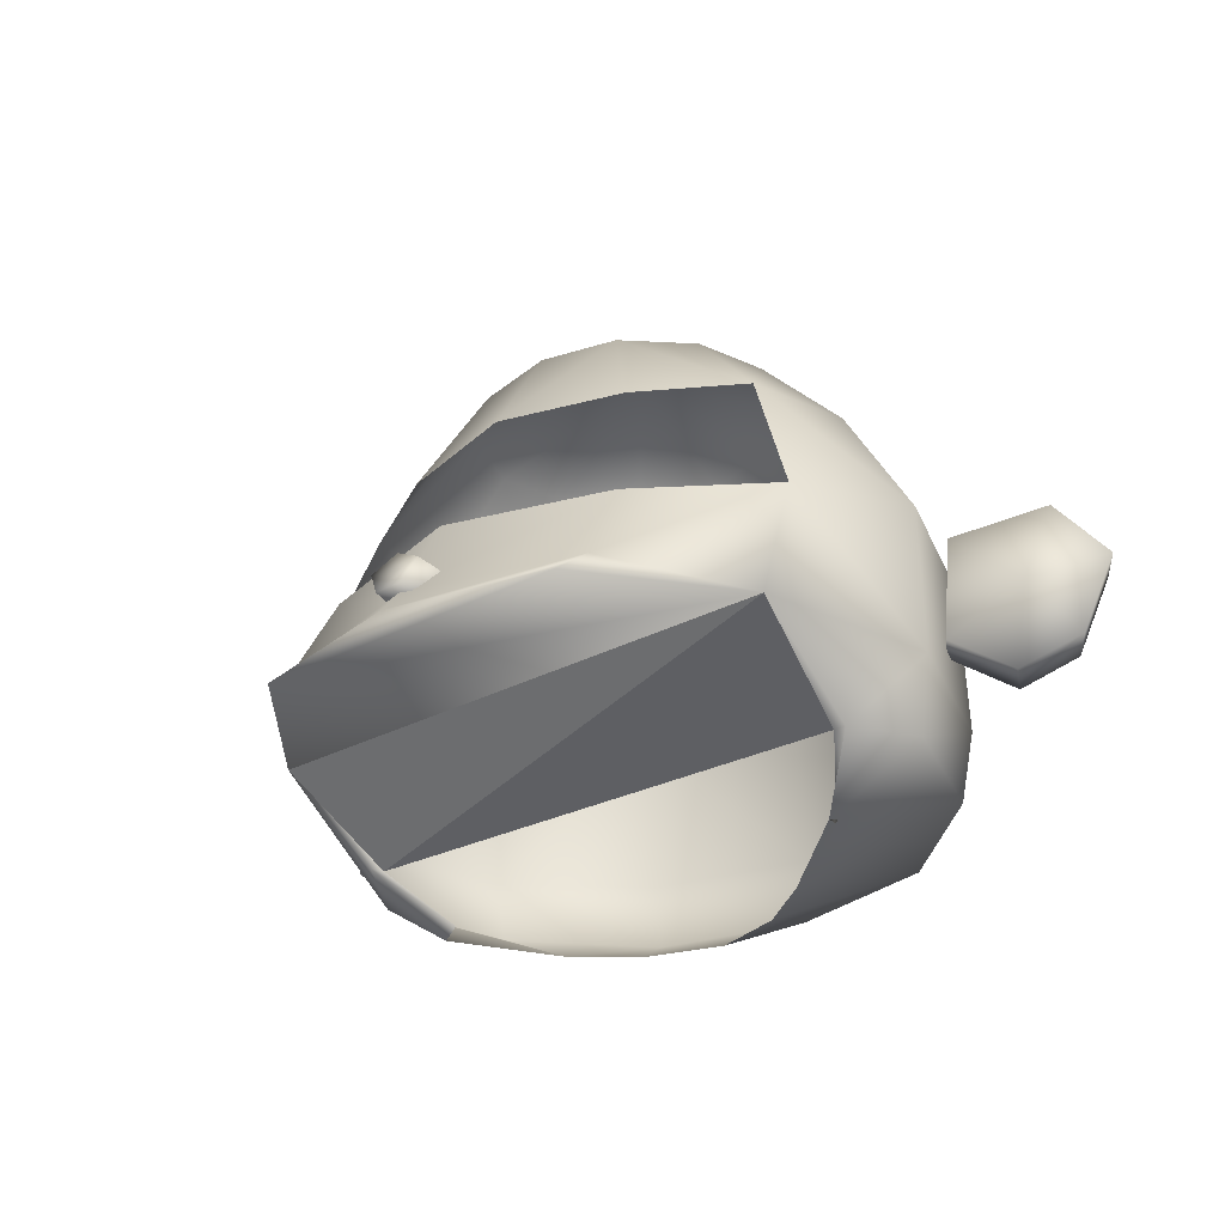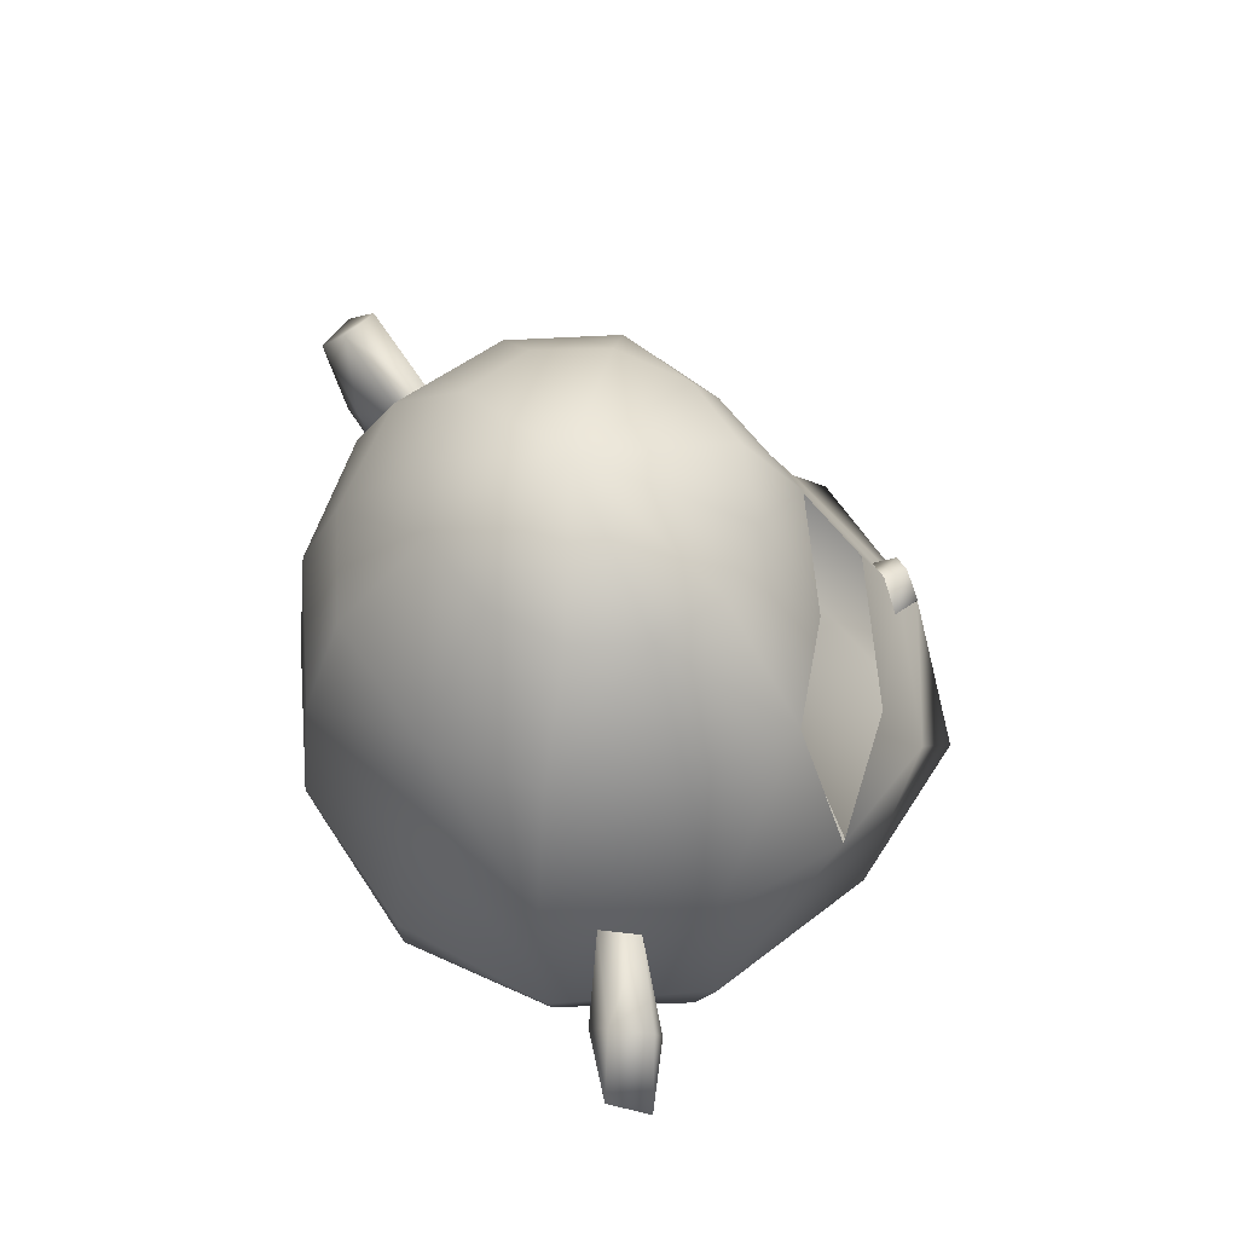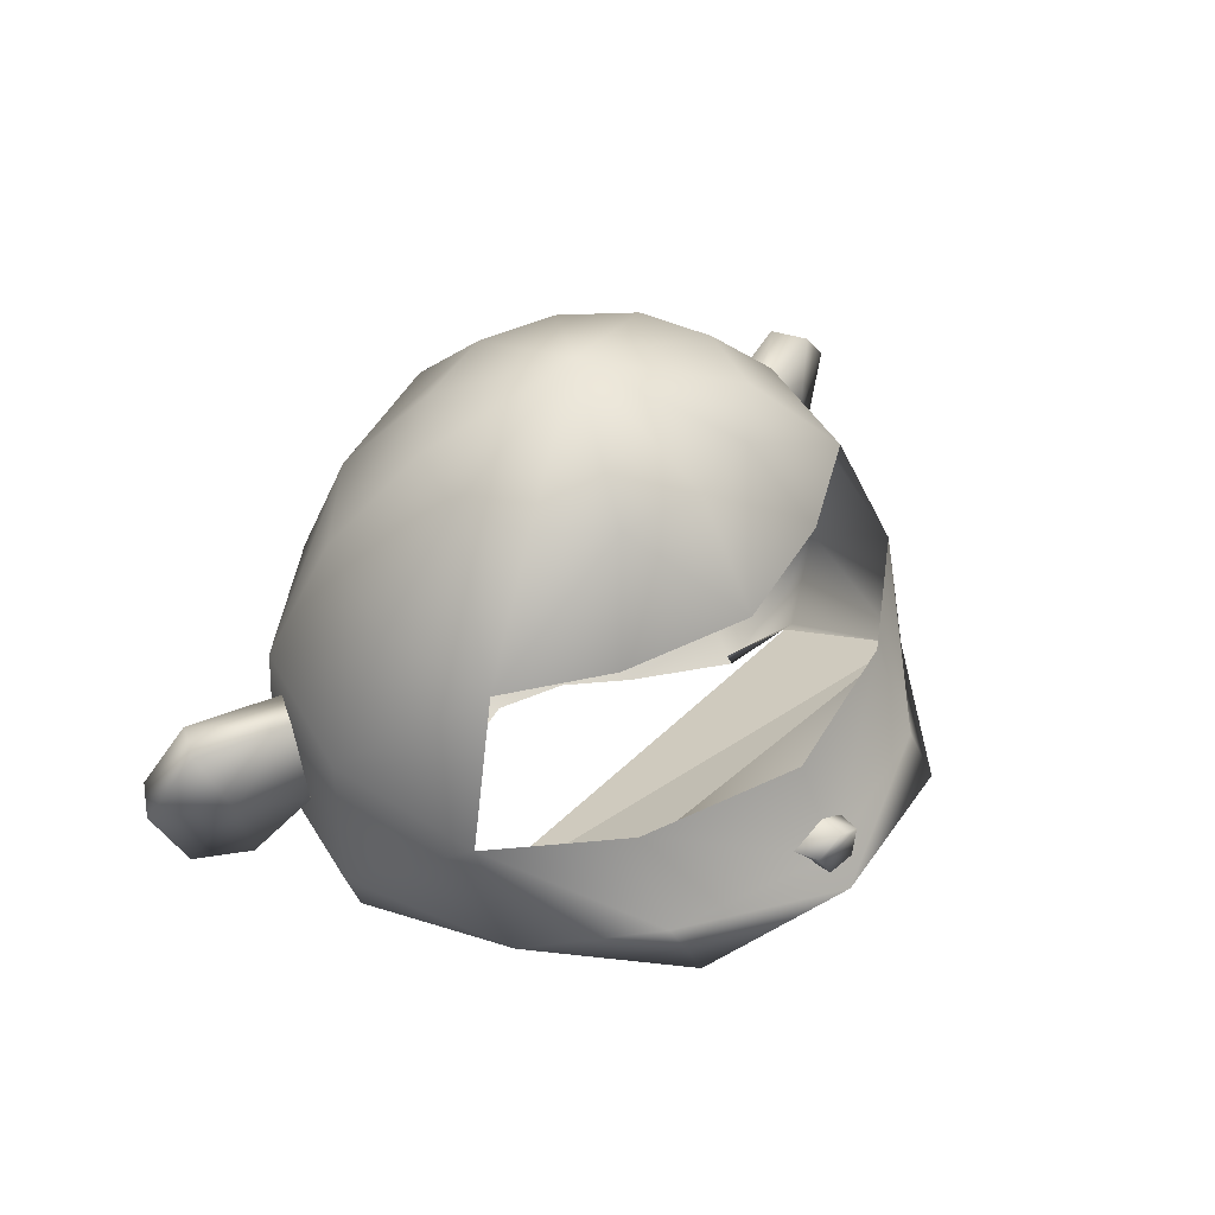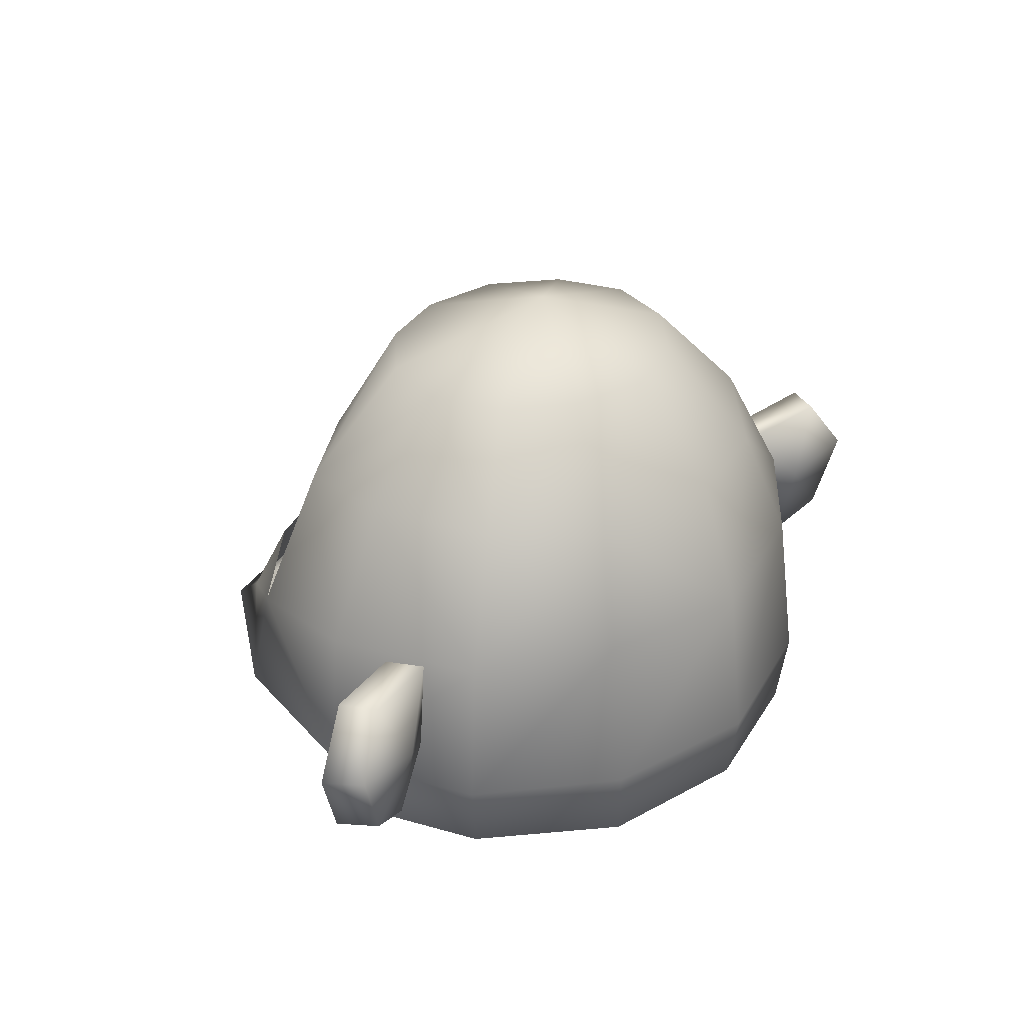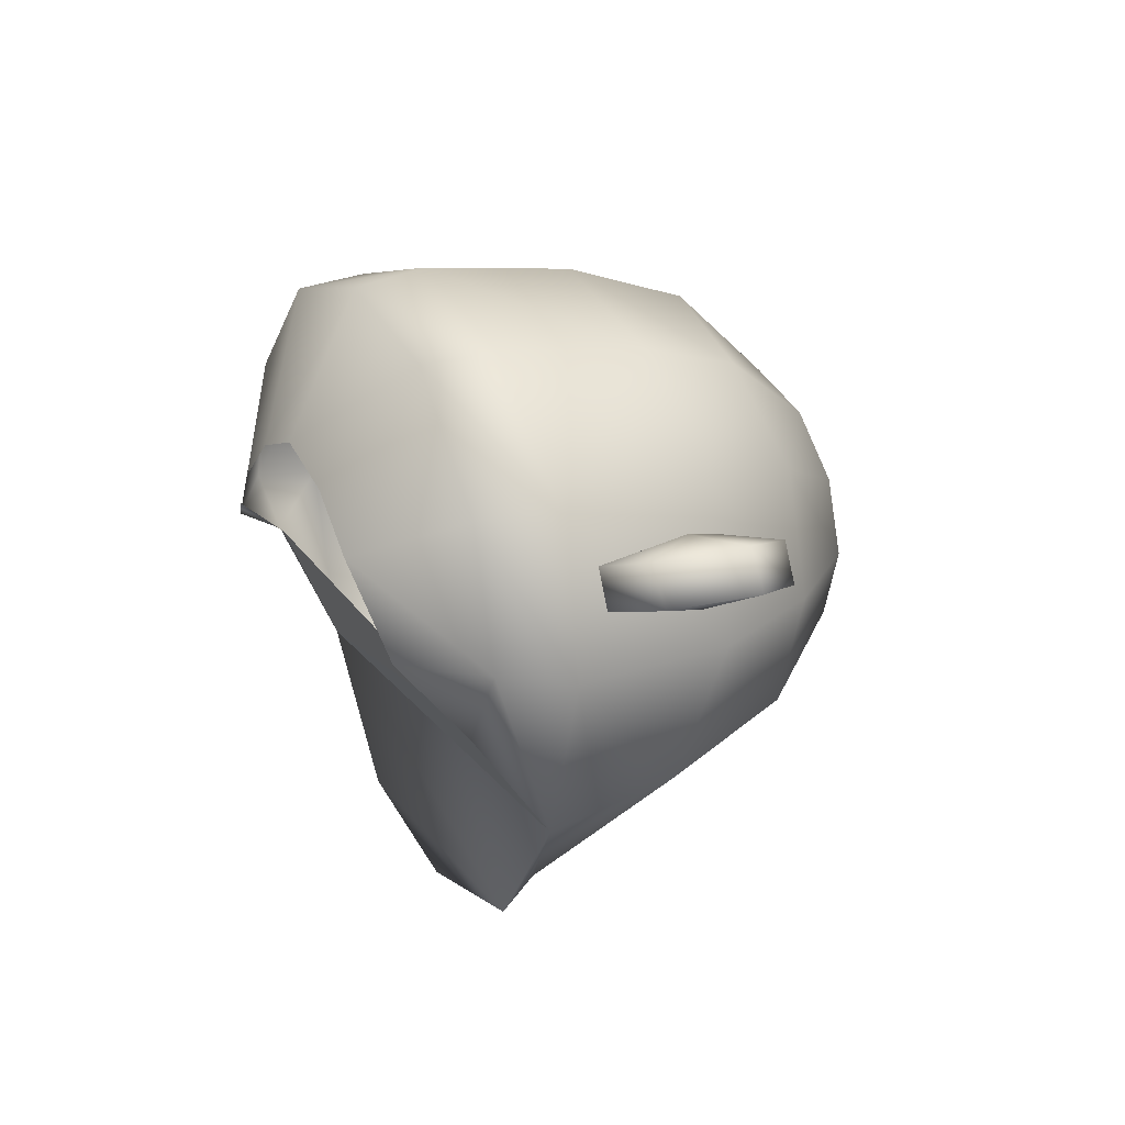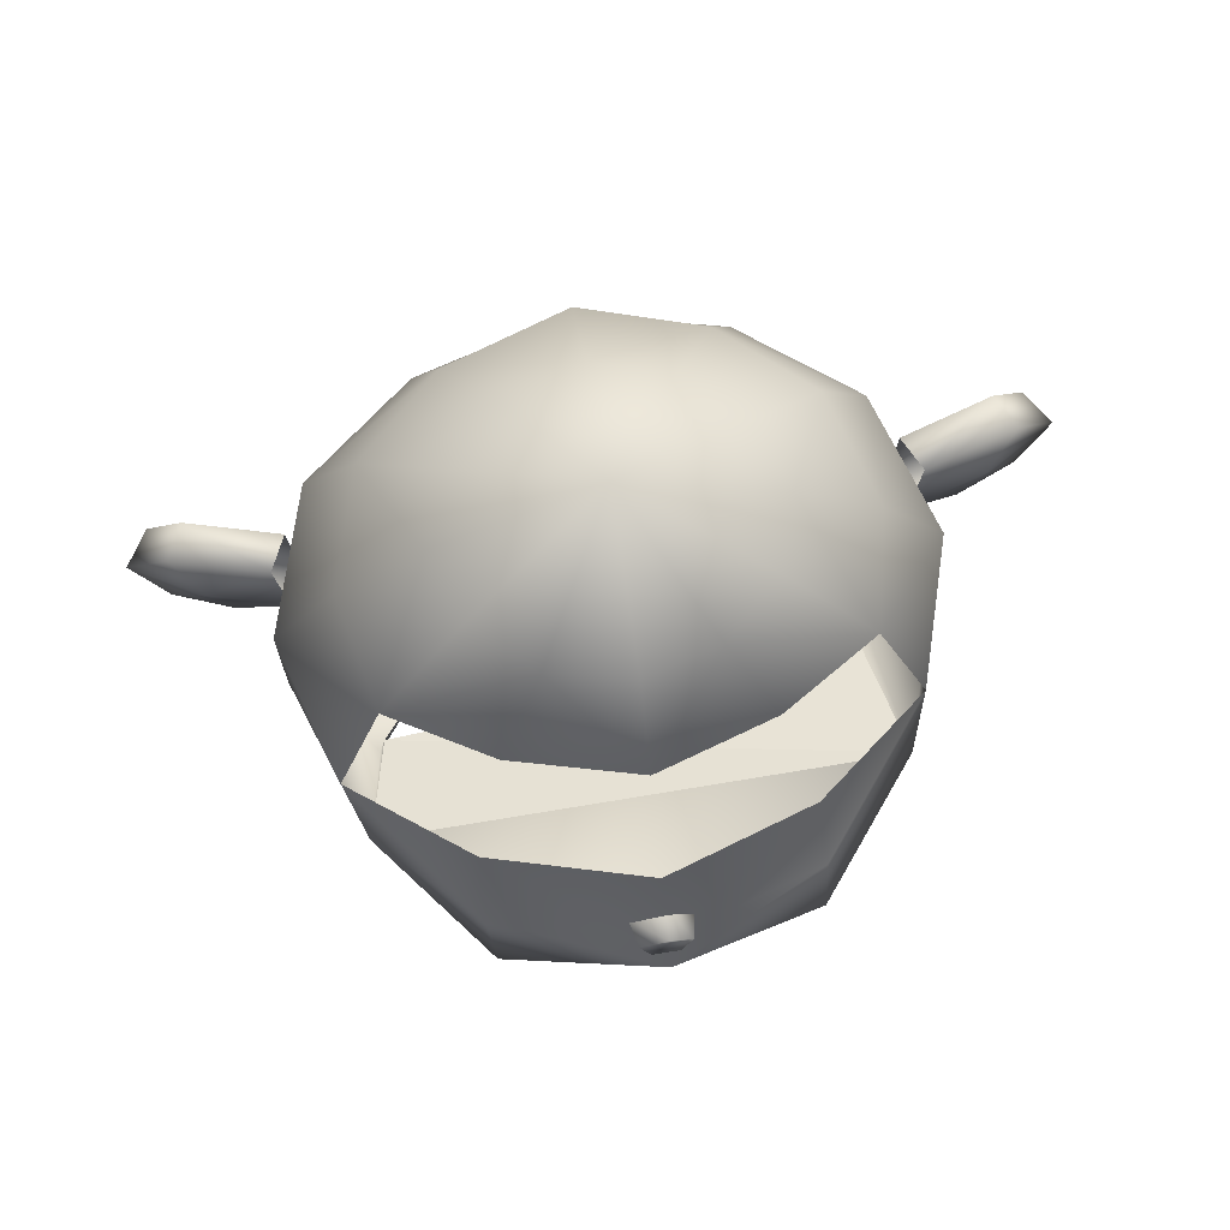
<metadata>
{"format":"obj","ext":"obj","renderer":"f3d","projection":"perspective","resolution":1024,"background":"white","views":[{"elev":-29.7,"azim":-142.3,"up":"+Y"},{"elev":58.7,"azim":70.3,"up":"+Y"},{"elev":46.6,"azim":135.3,"up":"+Y"},{"elev":31.8,"azim":-50.9,"up":"+Y"},{"elev":20.7,"azim":63.8,"up":"+Z"},{"elev":75.8,"azim":170.7,"up":"+Y"}]}
</metadata>
<code>
v -13 75 22
v 0 75 26
v 0 85 4
v -23 75 13
v -13 75 22
v 0 85 4
v -27 75 1
v -23 75 13
v 0 85 4
v -23 75 -11
v -27 75 1
v 0 85 4
v -13 75 -20
v -23 75 -11
v 0 85 4
v 0 75 -23
v -13 75 -20
v 0 85 4
v 14 75 -20
v 0 75 -23
v 0 85 4
v 24 75 -11
v 14 75 -20
v 0 85 4
v 28 75 1
v 24 75 -11
v 0 85 4
v 24 75 13
v 28 75 1
v 0 85 4
v 14 75 22
v 24 75 13
v 0 85 4
v 0 75 26
v 14 75 22
v 0 85 4
v -21 57 35
v 0 59 41
v 0 75 26
v -13 75 22
v -21 57 35
v 0 75 26
v -36 59 21
v -21 57 35
v -13 75 22
v -23 75 13
v -36 59 21
v -13 75 22
v -42 59 1
v -36 59 21
v -27 75 1
v -27 75 1
v -36 59 21
v -23 75 13
v -38 57 -18
v -42 59 1
v -27 75 1
v -23 75 -11
v -38 57 -18
v -27 75 1
v -21 57 -28
v -38 57 -18
v -13 75 -20
v -13 75 -20
v -38 57 -18
v -23 75 -11
v 0 57 -34
v -21 57 -28
v -13 75 -20
v 0 75 -23
v 0 57 -34
v -13 75 -20
v 22 57 -28
v 0 57 -34
v 14 75 -20
v 14 75 -20
v 0 57 -34
v 0 75 -23
v 39 57 -18
v 22 57 -28
v 14 75 -20
v 24 75 -11
v 39 57 -18
v 14 75 -20
v 43 59 1
v 39 57 -18
v 28 75 1
v 28 75 1
v 39 57 -18
v 24 75 -11
v 37 59 21
v 43 59 1
v 28 75 1
v 24 75 13
v 37 59 21
v 28 75 1
v -26 39 41
v 0 38 48
v -21 57 35
v -21 57 35
v 0 38 48
v 0 59 41
v -46 38 26
v -26 39 41
v -21 57 35
v -36 59 21
v -46 38 26
v -21 57 35
v -54 38 1
v -46 38 26
v -42 59 1
v -42 59 1
v -46 38 26
v -36 59 21
v -47 33 -23
v -54 38 1
v -38 57 -18
v -38 57 -18
v -54 38 1
v -42 59 1
v 55 38 1
v 48 33 -23
v 39 57 -18
v 43 59 1
v 55 38 1
v 39 57 -18
v 47 38 26
v 55 38 1
v 43 59 1
v 37 59 21
v 47 38 26
v 43 59 1
v 0 38 48
v 27 38 41
v 22 57 35
v 0 59 41
v 0 38 48
v 22 57 35
v -47 12 26
v -27 12 44
v -26 39 41
v -46 38 26
v -47 12 26
v -26 39 41
v -55 12 0
v -47 12 26
v -46 38 26
v -54 38 1
v -55 12 0
v -46 38 26
v -47 33 -23
v -55 12 0
v -54 38 1
v -47 33 -23
v -46 12 -29
v -55 12 0
v -27 32 -38
v -28 17 -46
v -47 33 -23
v 0 17 -54
v -28 17 -46
v -27 32 -38
v 0 32 -46
v 0 17 -54
v -27 32 -38
v 29 17 -46
v 0 17 -54
v 28 32 -38
v 28 32 -38
v 0 17 -54
v 0 32 -46
v 48 33 -23
v 29 17 -46
v 28 32 -38
v 48 33 -23
v 46 12 -29
v 29 17 -46
v 56 12 0
v 46 12 -29
v 48 33 -23
v 55 38 1
v 56 12 0
v 48 33 -23
v 49 12 26
v 56 12 0
v 55 38 1
v 47 38 26
v 49 12 26
v 55 38 1
v 0 0 49
v 28 12 44
v 0 12 51
v 0 38 48
v 0 12 51
v 27 38 41
v 0 12 -58
v -27 12 -52
v -28 17 -46
v -28 17 -46
v -27 12 -52
v -46 12 -29
v 0 17 -54
v 0 12 -58
v -28 17 -46
v 28 12 -52
v 0 12 -58
v 29 17 -46
v 29 17 -46
v 0 12 -58
v 0 17 -54
v 46 12 -29
v 28 12 -52
v 29 17 -46
v -28 17 -46
v -46 12 -29
v -47 33 -23
v -27 12 44
v 0 12 51
v 0 38 48
v -26 39 41
v -27 12 44
v 0 38 48
v 74 30 25
v 67 40 22
v 61 27 23
v 67 40 22
v 51 38 18
v 61 27 23
v 51 38 18
v 50 20 16
v 61 27 23
v 50 20 16
v 60 13 20
v 61 27 23
v 60 13 20
v 69 17 23
v 61 27 23
v 69 17 23
v 74 30 25
v 61 27 23
v 78 30 19
v 70 40 16
v 74 30 25
v 70 40 16
v 67 40 22
v 74 30 25
v 70 40 16
v 54 38 12
v 67 40 22
v 54 38 12
v 51 38 18
v 67 40 22
v 53 20 11
v 63 13 14
v 50 20 16
v 63 13 14
v 60 13 20
v 50 20 16
v 63 13 14
v 73 17 17
v 60 13 20
v 73 17 17
v 69 17 23
v 60 13 20
v 73 17 17
v 78 30 19
v 69 17 23
v 78 30 19
v 74 30 25
v 69 17 23
v 70 40 16
v 78 30 19
v 66 27 13
v 54 38 12
v 70 40 16
v 66 27 13
v 53 20 11
v 54 38 12
v 66 27 13
v 63 13 14
v 53 20 11
v 66 27 13
v 73 17 17
v 63 13 14
v 66 27 13
v 78 30 19
v 73 17 17
v 66 27 13
v -66 40 22
v -73 30 25
v -59 27 23
v -50 38 18
v -66 40 22
v -59 27 23
v -49 20 16
v -50 38 18
v -59 27 23
v -59 13 20
v -49 20 16
v -59 27 23
v -68 17 23
v -59 13 20
v -59 27 23
v -73 30 25
v -68 17 23
v -59 27 23
v -69 40 16
v -77 30 19
v -73 30 25
v -66 40 22
v -69 40 16
v -73 30 25
v -53 38 12
v -69 40 16
v -66 40 22
v -50 38 18
v -53 38 12
v -66 40 22
v -62 13 14
v -52 20 11
v -49 20 16
v -59 13 20
v -62 13 14
v -49 20 16
v -72 17 17
v -62 13 14
v -59 13 20
v -68 17 23
v -72 17 17
v -59 13 20
v -77 30 19
v -72 17 17
v -68 17 23
v -73 30 25
v -77 30 19
v -68 17 23
v -77 30 19
v -69 40 16
v -65 27 13
v -69 40 16
v -53 38 12
v -65 27 13
v -53 38 12
v -52 20 11
v -65 27 13
v -52 20 11
v -62 13 14
v -65 27 13
v -62 13 14
v -72 17 17
v -65 27 13
v -72 17 17
v -77 30 19
v -65 27 13
v 5 21 -55
v 0 23 -55
v 6 20 -50
v 0 23 -55
v 0 23 -49
v 6 20 -50
v 0 23 -55
v -4 21 -55
v 0 23 -49
v -4 21 -55
v -5 20 -50
v 0 23 -49
v -4 21 -55
v -2 17 -56
v -5 20 -50
v -2 17 -56
v -2 16 -51
v -5 20 -50
v -2 17 -56
v 3 17 -56
v -2 16 -51
v 3 17 -56
v 3 16 -51
v -2 16 -51
v 3 17 -56
v 5 21 -55
v 3 16 -51
v 5 21 -55
v 6 20 -50
v 3 16 -51
v 0 23 -55
v 5 21 -55
v 0 20 -55
v -4 21 -55
v 0 23 -55
v 0 20 -55
v -2 17 -56
v -4 21 -55
v 0 20 -55
v 3 17 -56
v -2 17 -56
v 0 20 -55
v 5 21 -55
v 3 17 -56
v 0 20 -55
v -26 0 43
v 0 0 49
v 0 12 51
v -27 12 44
v -26 0 43
v 0 12 51
v -45 0 25
v -26 0 43
v -27 12 44
v -47 12 26
v -45 0 25
v -27 12 44
v -52 0 2
v -45 0 25
v -47 12 26
v -55 12 0
v -52 0 2
v -47 12 26
v -44 1 -6
v -52 0 2
v -55 12 0
v -46 12 -29
v -44 1 -6
v -55 12 0
v 52 0 2
v 43 0 -12
v 46 12 -29
v 56 12 0
v 52 0 2
v 46 12 -29
v 45 0 24
v 52 0 2
v 56 12 0
v 49 12 26
v 45 0 24
v 56 12 0
v 26 0 43
v 45 0 24
v 49 12 26
v 28 12 44
v 26 0 43
v 49 12 26
v 0 0 49
v 26 0 43
v 28 12 44
v 0 12 51
v 28 12 44
v 27 38 41
v 23 -12 13
v 37 -10 0
v 52 0 2
v 45 0 24
v 23 -12 13
v 52 0 2
v 0 -12 25
v 13 -12 21
v 26 0 43
v 0 0 49
v 0 -12 25
v 26 0 43
v -12 -12 21
v 0 -12 25
v 0 0 49
v -26 0 43
v -12 -12 21
v 0 0 49
v -22 -12 13
v -12 -12 21
v -26 0 43
v -45 0 25
v -22 -12 13
v -26 0 43
v -36 -9 1
v -22 -12 13
v -45 0 25
v -52 0 2
v -36 -9 1
v -45 0 25
v 23 -12 13
v 45 0 24
v 26 0 43
v 13 -12 21
v 23 -12 13
v 26 0 43
v 0 12 -58
v 28 12 -52
v -27 12 -52
v -46 12 -29
v -27 12 -52
v 28 12 -52
v 46 12 -29
v -46 12 -29
v 28 12 -52
v 37 -10 0
v 43 0 -12
v 52 0 2
v -36 -9 1
v -52 0 2
v -44 1 -6
v -44 1 -6
v -46 12 -29
v -42 1 -6
v 42 0 -10
v 46 12 -29
v 43 0 -12
v -44 1 -6
v -42 1 -6
v -36 -9 3
v -36 -9 1
v -44 1 -6
v -36 -9 3
v 43 0 -12
v 37 -10 0
v 35 -8 0
v 42 0 -10
v 43 0 -12
v 35 -8 0
v -46 12 -29
v 46 12 -29
v 42 0 -10
v -42 1 -6
v -46 12 -29
v 42 0 -10
v 22 57 35
v 27 38 41
v 47 38 26
v 37 59 21
v 22 57 35
v 47 38 26
v 27 38 41
v 28 12 44
v 49 12 26
v 47 38 26
v 27 38 41
v 49 12 26
v 37 59 21
v 24 75 13
v 14 75 22
v 22 57 35
v 37 59 21
v 14 75 22
v 0 75 26
v 0 59 41
v 22 57 35
v 14 75 22
v 0 75 26
v 22 57 35
f 1 2 3
f 4 5 6
f 7 8 9
f 10 11 12
f 13 14 15
f 16 17 18
f 19 20 21
f 22 23 24
f 25 26 27
f 28 29 30
f 31 32 33
f 34 35 36
f 37 38 39
f 40 41 42
f 43 44 45
f 46 47 48
f 49 50 51
f 52 53 54
f 55 56 57
f 58 59 60
f 61 62 63
f 64 65 66
f 67 68 69
f 70 71 72
f 73 74 75
f 76 77 78
f 79 80 81
f 82 83 84
f 85 86 87
f 88 89 90
f 91 92 93
f 94 95 96
f 97 98 99
f 100 101 102
f 103 104 105
f 106 107 108
f 109 110 111
f 112 113 114
f 115 116 117
f 118 119 120
f 121 122 123
f 124 125 126
f 127 128 129
f 130 131 132
f 133 134 135
f 136 137 138
f 139 140 141
f 142 143 144
f 145 146 147
f 148 149 150
f 151 152 153
f 154 155 156
f 157 158 159
f 160 161 162
f 163 164 165
f 166 167 168
f 169 170 171
f 172 173 174
f 175 176 177
f 178 179 180
f 181 182 183
f 184 185 186
f 187 188 189
f 190 191 192
f 193 194 195
f 196 197 198
f 199 200 201
f 202 203 204
f 205 206 207
f 208 209 210
f 211 212 213
f 214 215 216
f 217 218 219
f 220 221 222
f 223 224 225
f 226 227 228
f 229 230 231
f 232 233 234
f 235 236 237
f 238 239 240
f 241 242 243
f 244 245 246
f 247 248 249
f 250 251 252
f 253 254 255
f 256 257 258
f 259 260 261
f 262 263 264
f 265 266 267
f 268 269 270
f 271 272 273
f 274 275 276
f 277 278 279
f 280 281 282
f 283 284 285
f 286 287 288
f 289 290 291
f 292 293 294
f 295 296 297
f 298 299 300
f 301 302 303
f 304 305 306
f 307 308 309
f 310 311 312
f 313 314 315
f 316 317 318
f 319 320 321
f 322 323 324
f 325 326 327
f 328 329 330
f 331 332 333
f 334 335 336
f 337 338 339
f 340 341 342
f 343 344 345
f 346 347 348
f 349 350 351
f 352 353 354
f 355 356 357
f 358 359 360
f 361 362 363
f 364 365 366
f 367 368 369
f 370 371 372
f 373 374 375
f 376 377 378
f 379 380 381
f 382 383 384
f 385 386 387
f 388 389 390
f 391 392 393
f 394 395 396
f 397 398 399
f 400 401 402
f 403 404 405
f 406 407 408
f 409 410 411
f 412 413 414
f 415 416 417
f 418 419 420
f 421 422 423
f 424 425 426
f 427 428 429
f 430 431 432
f 433 434 435
f 436 437 438
f 439 440 441
f 442 443 444
f 445 446 447
f 448 449 450
f 451 452 453
f 454 455 456
f 457 458 459
f 460 461 462
f 463 464 465
f 466 467 468
f 469 470 471
f 472 473 474
f 475 476 477
f 478 479 480
f 481 482 483
f 484 485 486
f 487 488 489
f 490 491 492
f 493 494 495
f 496 497 498
f 499 500 501
f 502 503 504
f 505 506 507
f 508 509 510
f 511 512 513
f 514 515 516
f 517 518 519
f 520 521 522
f 523 524 525
f 526 527 528
f 529 530 531
f 532 533 534
f 535 536 537
f 538 539 540
f 541 542 543
f 544 545 546

</code>
